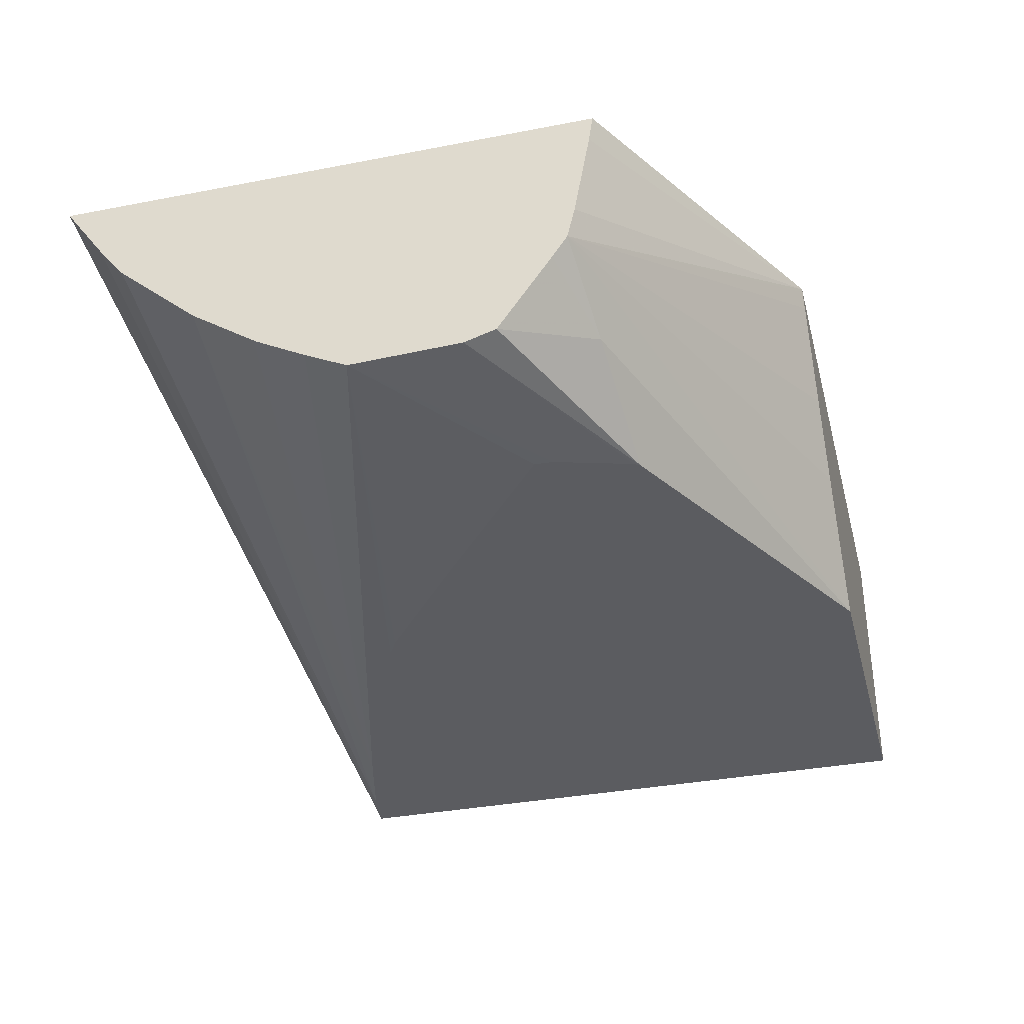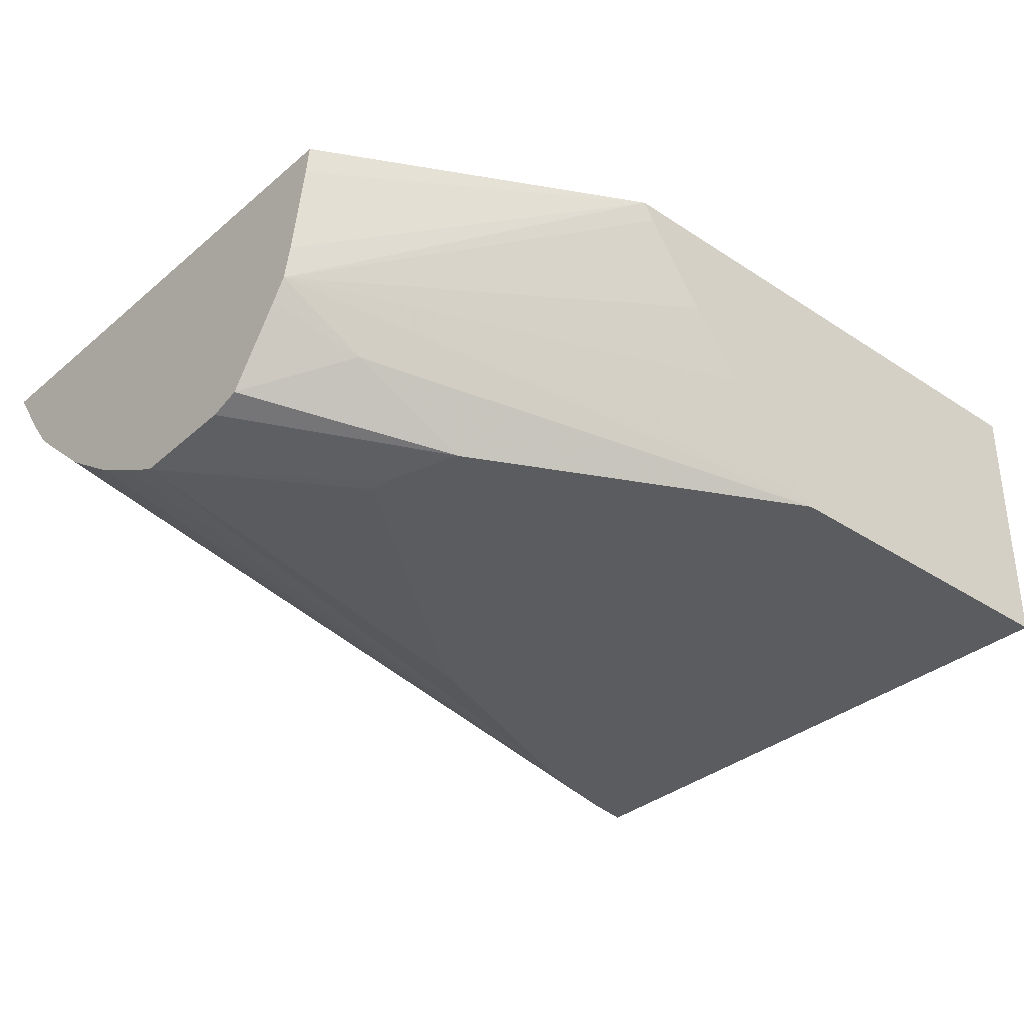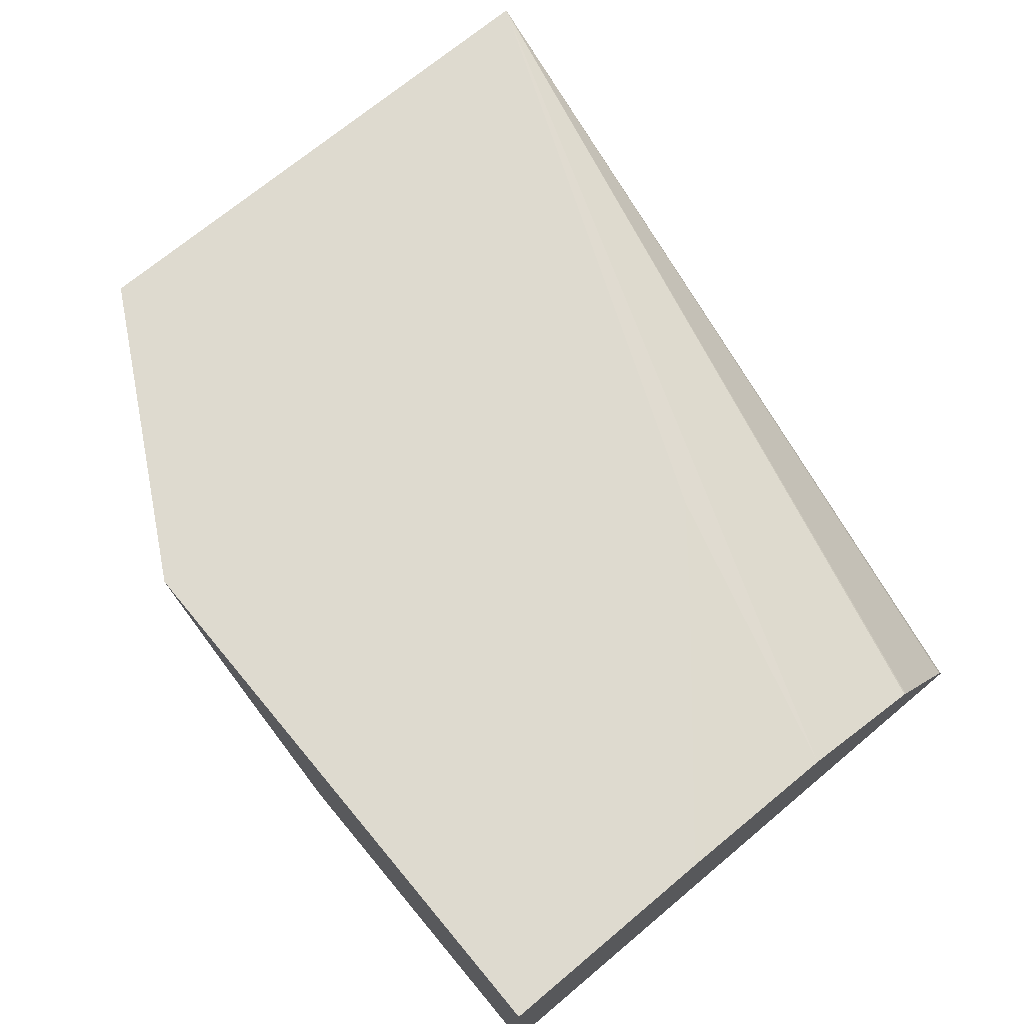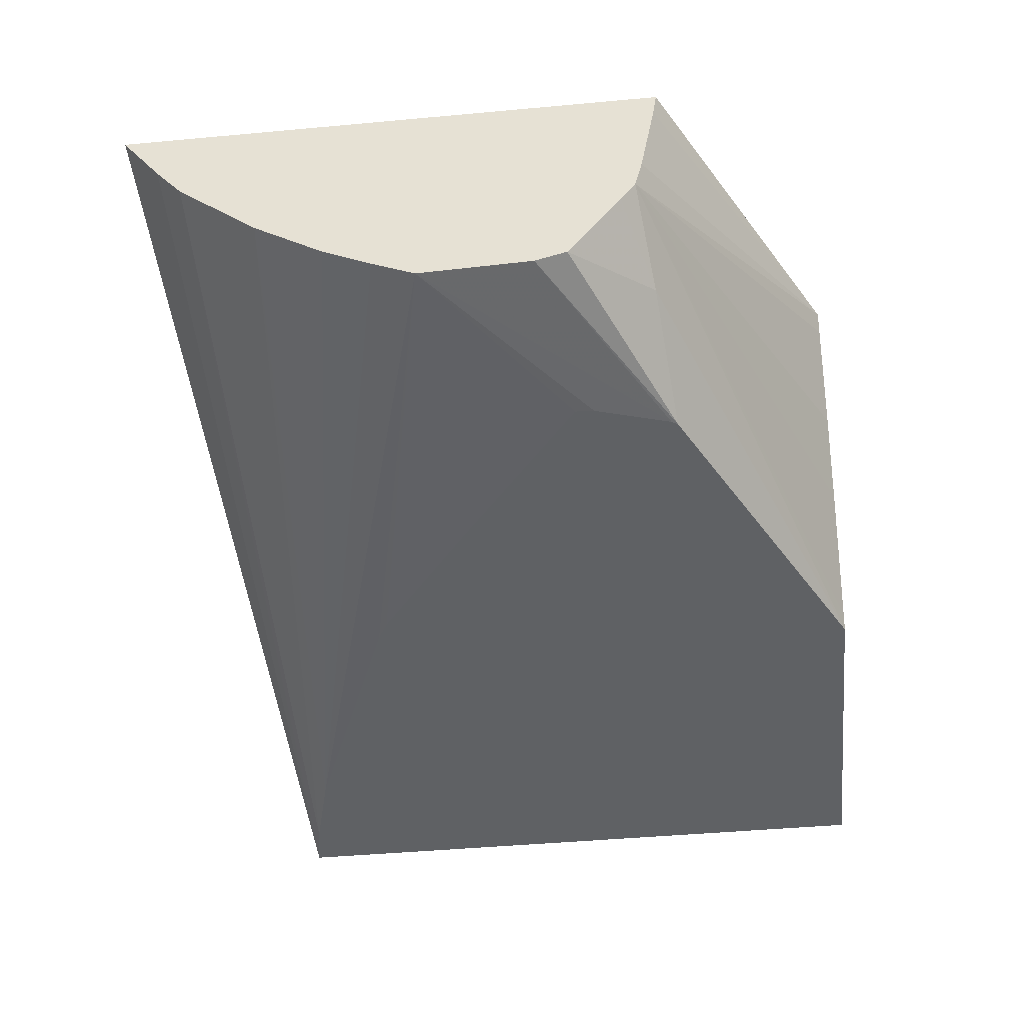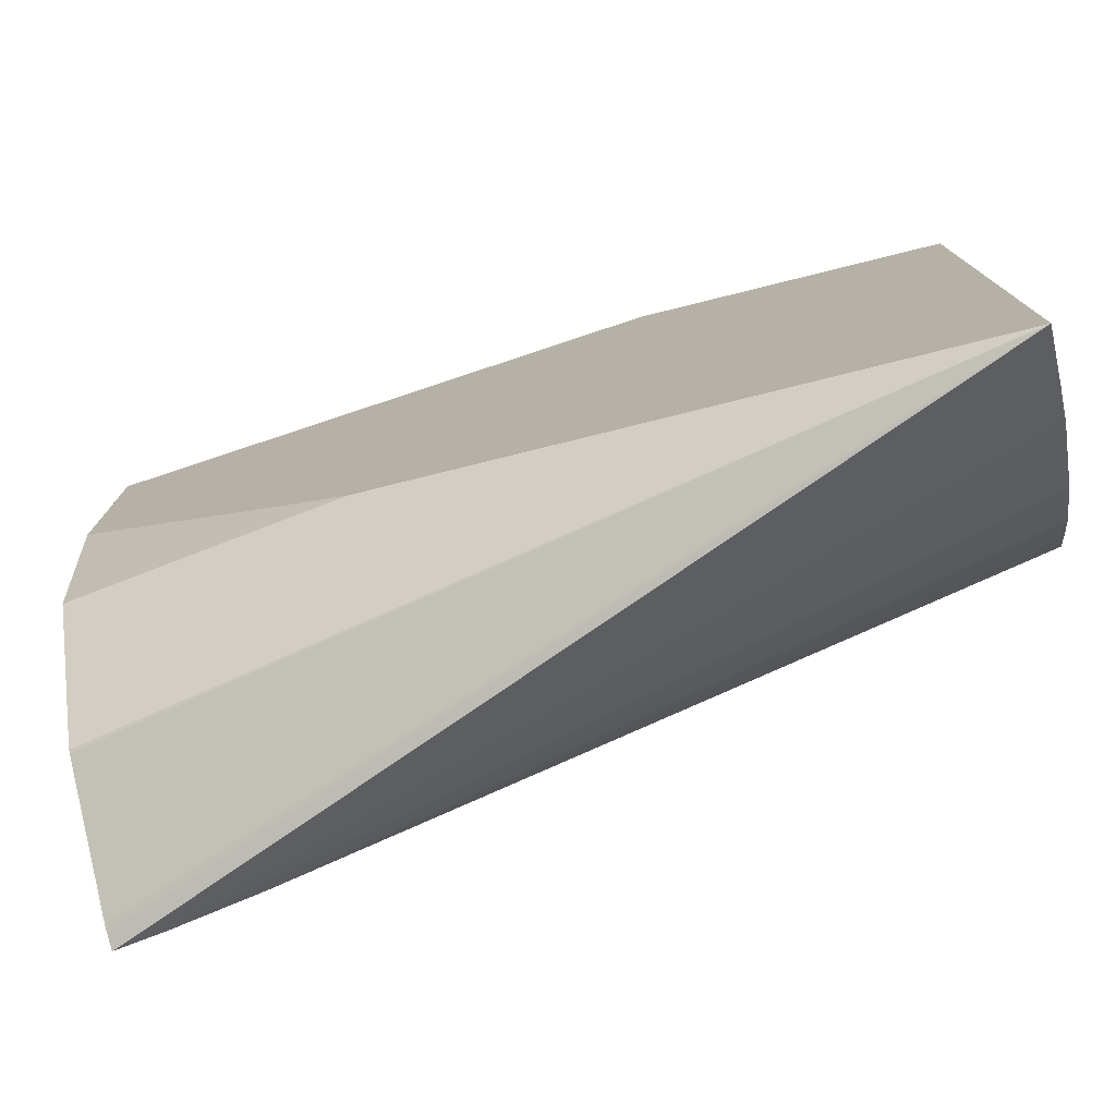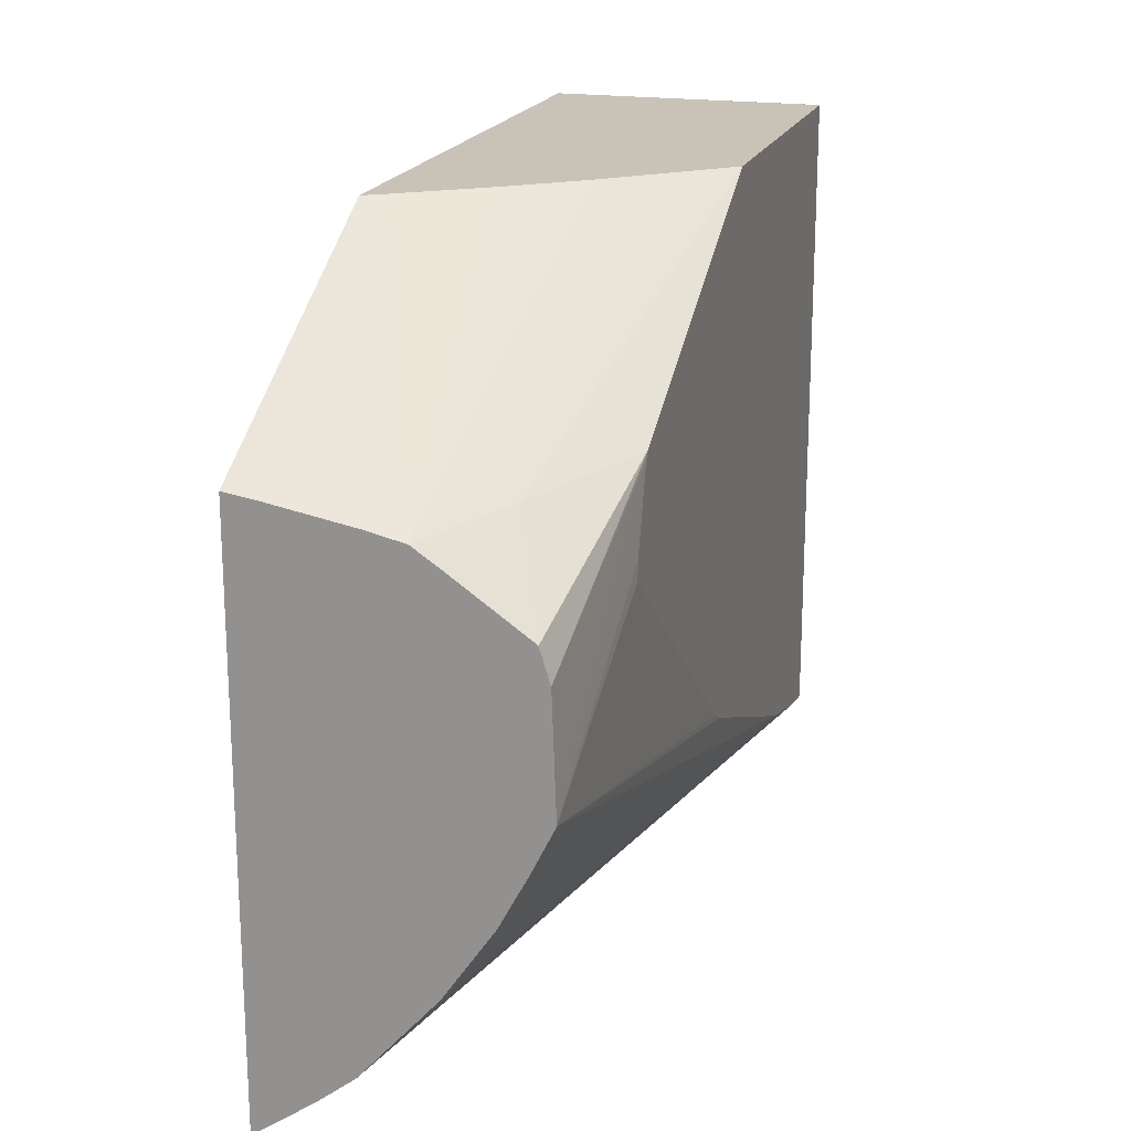
<metadata>
{"format":"obj","ext":"obj","renderer":"f3d","projection":"perspective","resolution":1024,"background":"white","views":[{"elev":-34.9,"azim":-75.6,"up":"+Y"},{"elev":-34.1,"azim":-41.6,"up":"+Y"},{"elev":71.0,"azim":50.1,"up":"+Y"},{"elev":-45.7,"azim":-84.0,"up":"+Y"},{"elev":-76.4,"azim":-161.6,"up":"+Z"},{"elev":19.5,"azim":-73.5,"up":"+Z"}]}
</metadata>
<code>
v -0.02458 -0.01047 -0.02327
v -0.02458 -0.01142 -0.0226
v -0.02458 -0.01047 -0.01434
v -0.01512 -0.01047 -0.01937
v -0.01038 -0.0109 -0.01815
v -0.01038 -0.01246 -0.02055
v -0.01038 -0.0125 -0.02058
v -0.01038 -0.01458 -0.02198
v -0.01038 -0.01469 -0.02203
v -0.01038 -0.01493 -0.02212
v -0.02458 -0.01198 -0.02216
v -0.02458 -0.01092 -0.01441
v -0.0197 -0.01047 -0.01167
v -0.01386 -0.01047 -0.01836
v -0.01038 -0.01047 -0.01538
v -0.01038 -0.01493 -0.01167
v -0.01116 -0.01493 -0.02199
v -0.02458 -0.01317 -0.02082
v -0.02458 -0.01235 -0.01466
v -0.02458 -0.01288 -0.01479
v -0.01968 -0.01052 -0.01167
v -0.01038 -0.01047 -0.01167
v -0.01613 -0.01493 -0.01167
v -0.01253 -0.01493 -0.02163
v -0.02458 -0.0139 -0.01975
v -0.02458 -0.01324 -0.01503
v -0.02321 -0.01384 -0.01459
v -0.0163 -0.01474 -0.01167
v -0.01772 -0.01318 -0.01167
v -0.01858 -0.0121 -0.01167
v -0.01953 -0.01076 -0.01167
v -0.02133 -0.01493 -0.01439
v -0.01678 -0.01493 -0.01993
v -0.02458 -0.0147 -0.0182
v -0.02458 -0.01436 -0.01889
v -0.02458 -0.01394 -0.01968
v -0.02458 -0.01448 -0.01589
v -0.02458 -0.01463 -0.01639
v -0.02138 -0.01493 -0.01449
v -0.0171 -0.01493 -0.01975
v -0.01921 -0.01493 -0.01808
v -0.02176 -0.01493 -0.01601
v -0.02175 -0.01493 -0.01571
f 1 2 11
f 1 11 18
f 1 18 25
f 1 25 36
f 1 36 35
f 1 35 34
f 1 34 38
f 1 38 37
f 1 37 26
f 1 26 20
f 1 20 19
f 1 19 12
f 1 12 3
f 1 3 13
f 1 13 22
f 1 22 15
f 1 15 14
f 1 14 4
f 1 4 5
f 1 5 6
f 1 6 7
f 1 7 8
f 1 8 9
f 1 9 10
f 1 10 2
f 2 10 11
f 3 12 13
f 4 14 5
f 5 15 22
f 5 22 16
f 5 16 10
f 5 10 9
f 5 9 8
f 5 8 7
f 5 7 6
f 5 14 15
f 10 16 23
f 10 23 32
f 10 32 39
f 10 39 43
f 10 43 42
f 10 42 41
f 10 41 40
f 10 40 33
f 10 33 24
f 10 24 17
f 10 17 11
f 11 17 18
f 12 19 13
f 13 19 20
f 13 20 21
f 13 21 31
f 13 31 30
f 13 30 29
f 13 29 28
f 13 28 23
f 13 23 16
f 13 16 22
f 17 24 18
f 18 24 25
f 20 26 27
f 20 27 23
f 20 23 28
f 20 28 29
f 20 29 30
f 20 30 31
f 20 31 21
f 23 27 32
f 24 33 34
f 24 34 35
f 24 35 36
f 24 36 25
f 26 37 27
f 27 37 32
f 32 37 38
f 32 38 39
f 33 40 34
f 34 41 42
f 34 42 43
f 34 43 39
f 34 39 38
f 34 40 41

</code>
